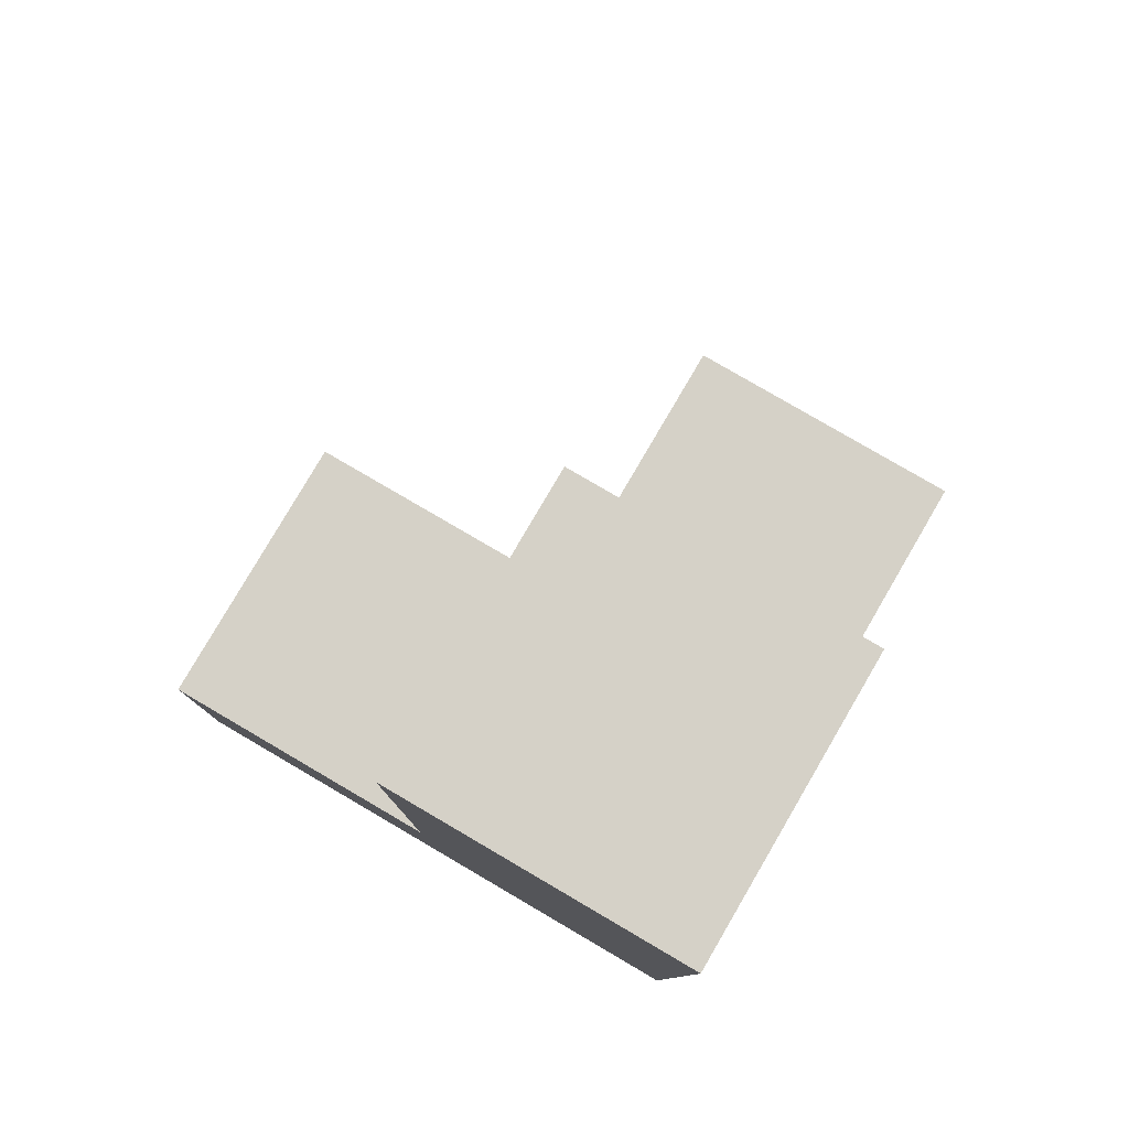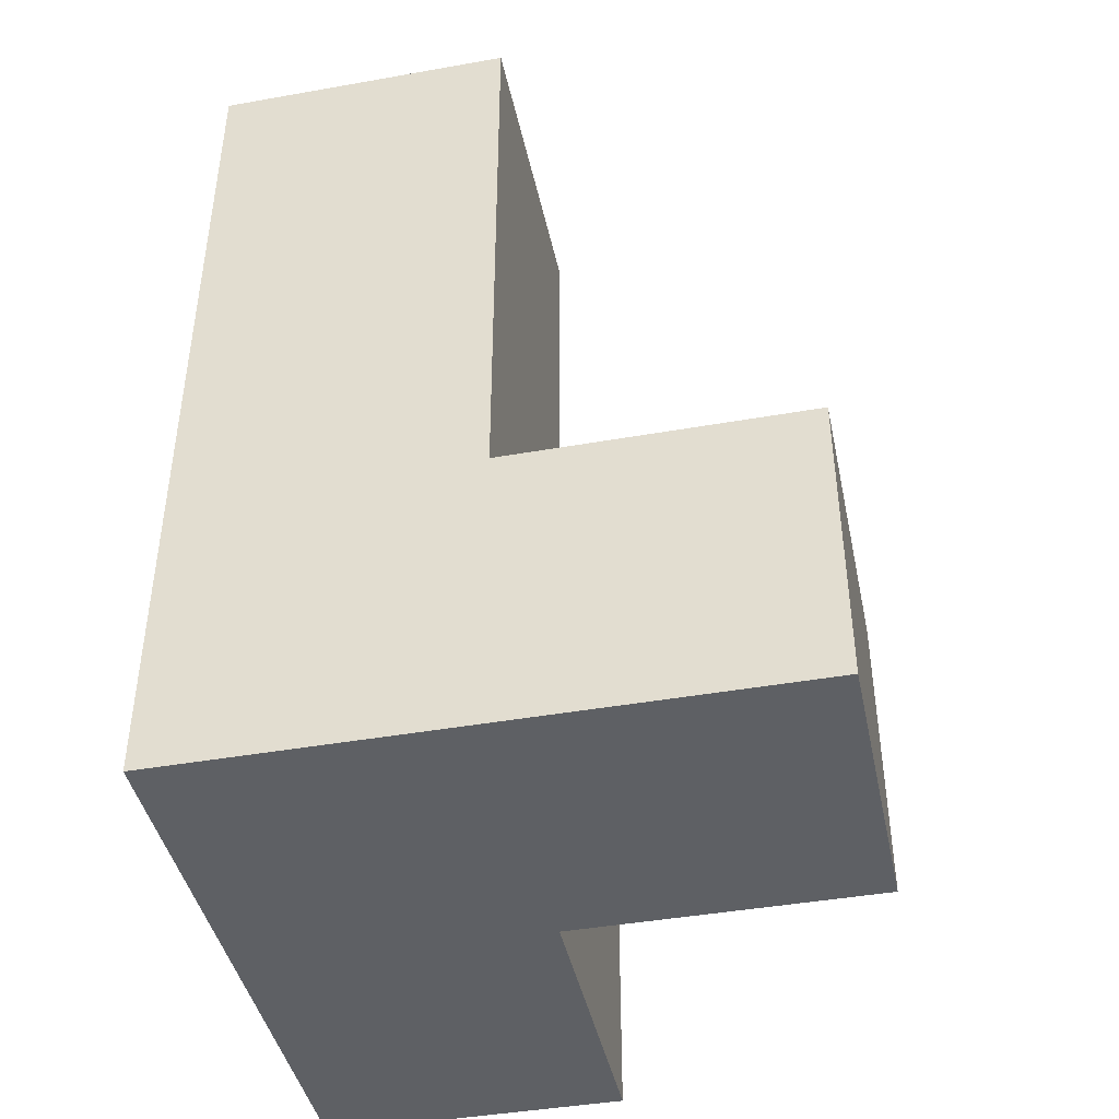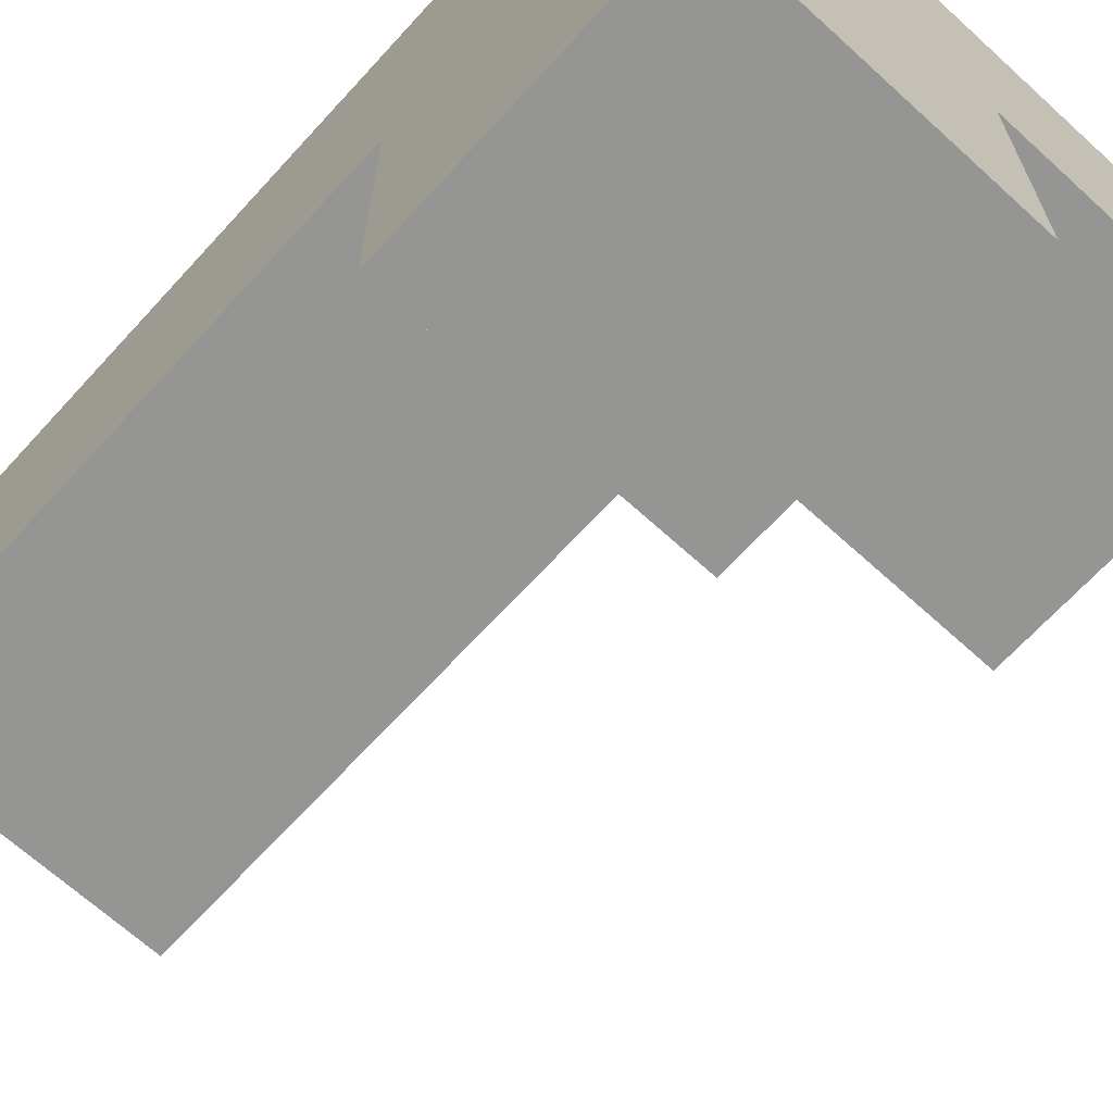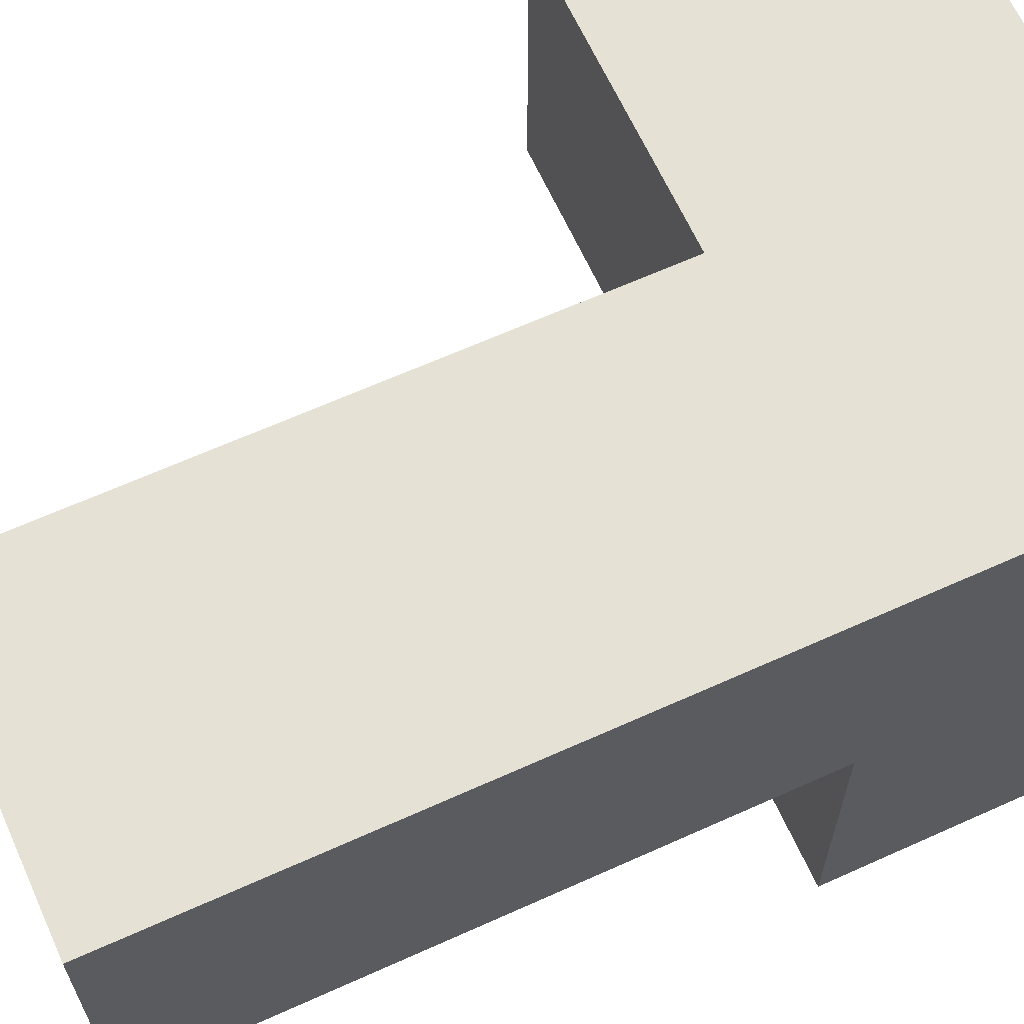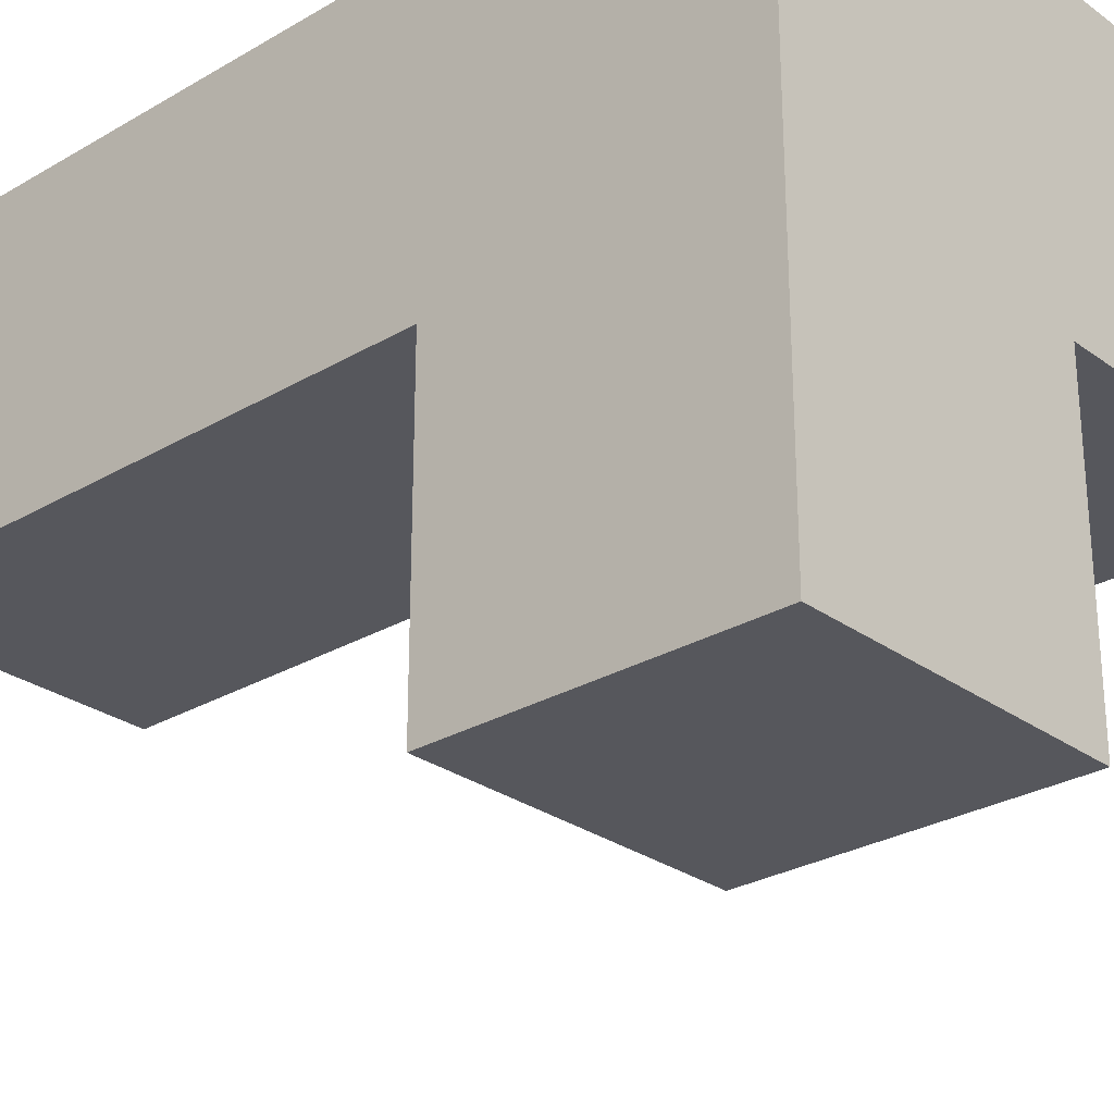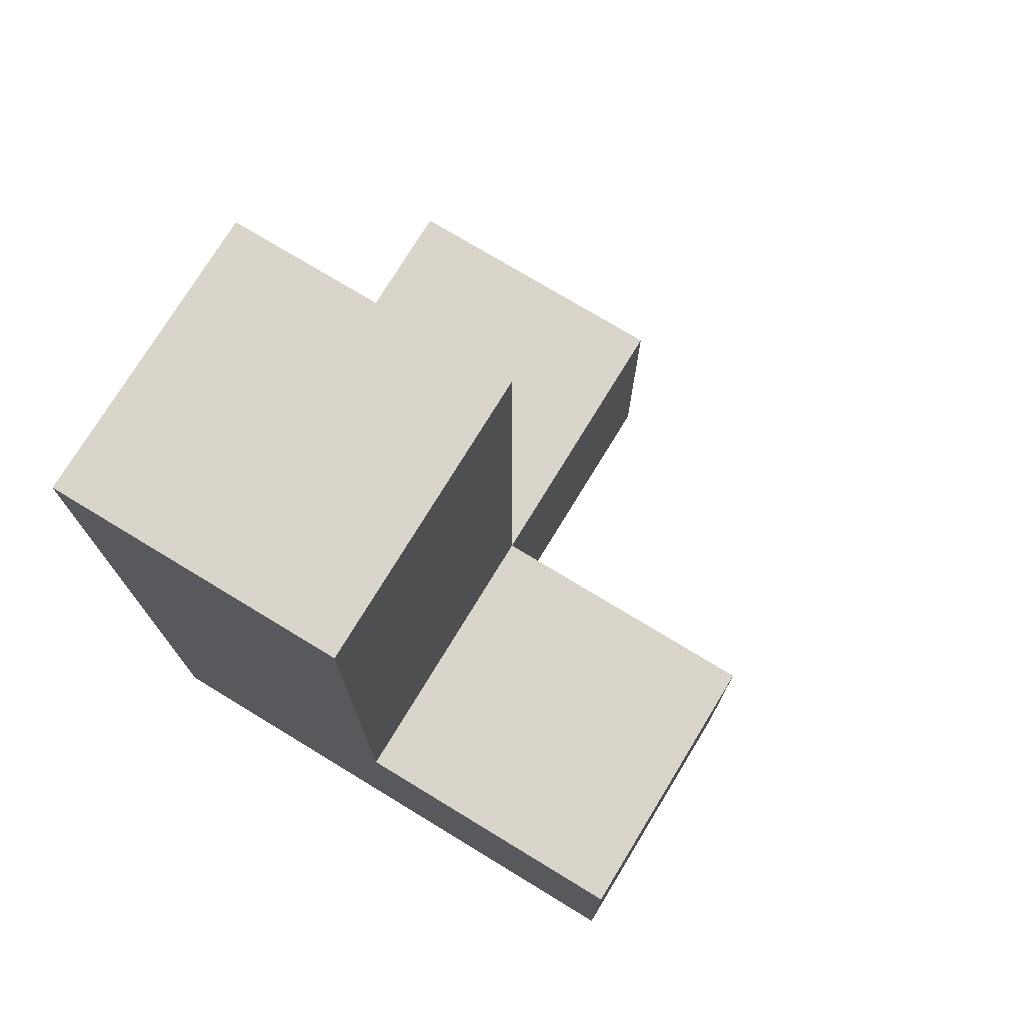
<metadata>
{"format":"obj","ext":"obj","renderer":"f3d","projection":"perspective","resolution":1024,"background":"white","views":[{"elev":79.7,"azim":120.3,"up":"+Z"},{"elev":-42.8,"azim":-168.1,"up":"+Z"},{"elev":-67.3,"azim":137.6,"up":"+Y"},{"elev":64.8,"azim":65.6,"up":"+Y"},{"elev":-27.5,"azim":132.1,"up":"+Y"},{"elev":74.7,"azim":-148.7,"up":"+Z"}]}
</metadata>
<code>
v 2.013 1.002 0.01167
v 3.993 0.0125 1.002
v 3.993 1.992 1.002
v 3.002 1.992 1.002
v 3.002 1.002 1.992
v 3.993 1.002 1.992
v 3.002 0.0125 0.01167
v 3.993 0.0125 0.01167
v 3.993 1.992 0.01167
v 2.013 1.992 1.002
v 3.993 1.992 2.982
v 3.002 1.002 1.002
v 3.002 1.992 0.01167
v 3.002 1.992 2.982
v 3.993 1.002 1.002
v 2.013 1.992 0.01167
v 3.993 1.992 1.992
v 2.013 1.002 1.002
v 3.002 1.002 2.982
v 3.002 1.992 1.992
v 3.002 1.002 0.01167
v 3.993 1.002 0.01167
v 3.993 1.002 2.982
v 3.002 0.0125 1.002
f 19 23 14
f 11 14 23
f 5 6 19
f 23 19 6
f 17 20 11
f 14 11 20
f 20 5 14
f 19 14 5
f 6 17 23
f 11 23 17
f 12 15 5
f 6 5 15
f 3 4 17
f 20 17 4
f 4 12 20
f 5 20 12
f 15 3 6
f 17 6 3
f 22 21 9
f 13 9 21
f 9 13 3
f 4 3 13
f 22 9 15
f 3 15 9
f 21 1 13
f 16 13 1
f 18 12 10
f 4 10 12
f 1 21 18
f 12 18 21
f 13 16 4
f 10 4 16
f 16 1 10
f 18 10 1
f 8 7 22
f 21 22 7
f 24 2 12
f 15 12 2
f 7 8 24
f 2 24 8
f 21 7 12
f 24 12 7
f 8 22 2
f 15 2 22

</code>
